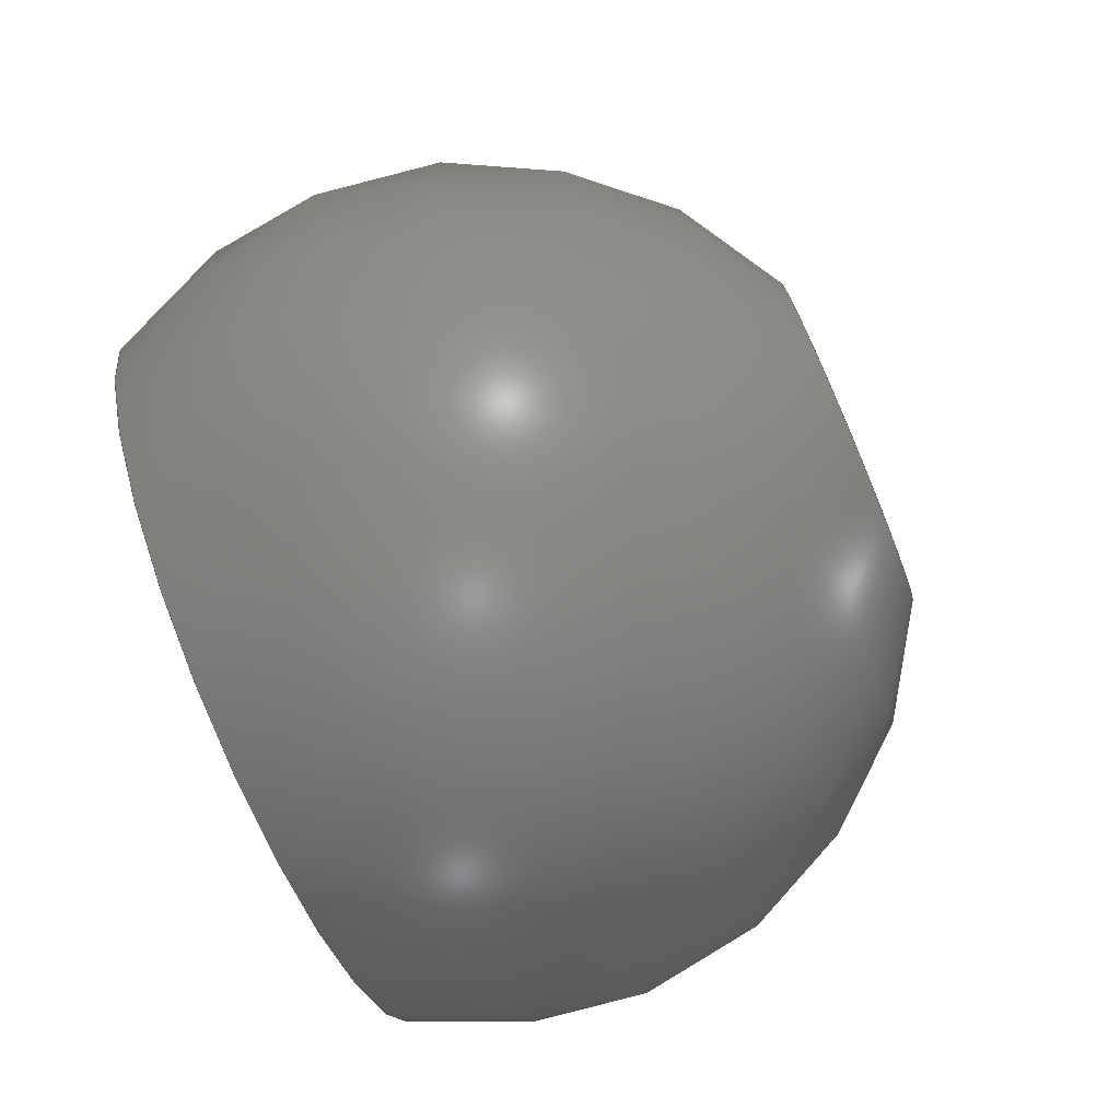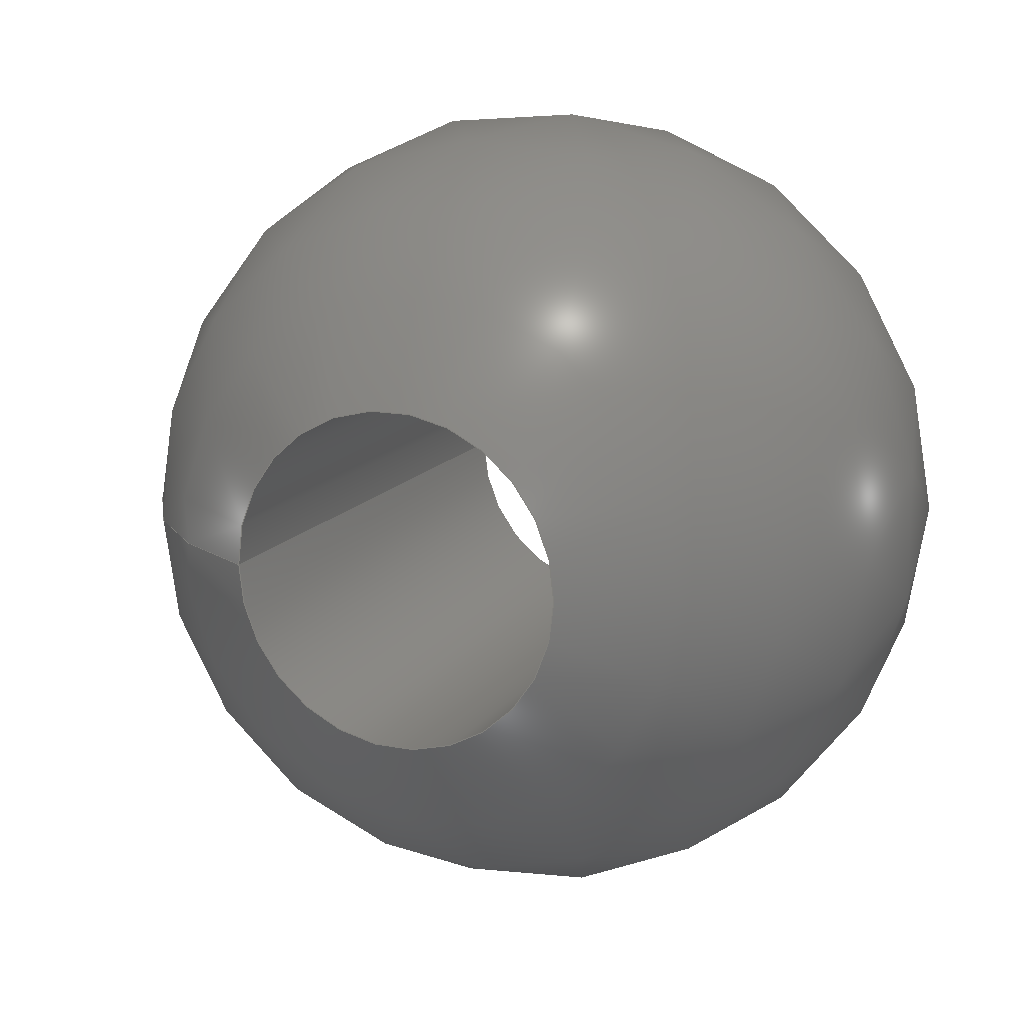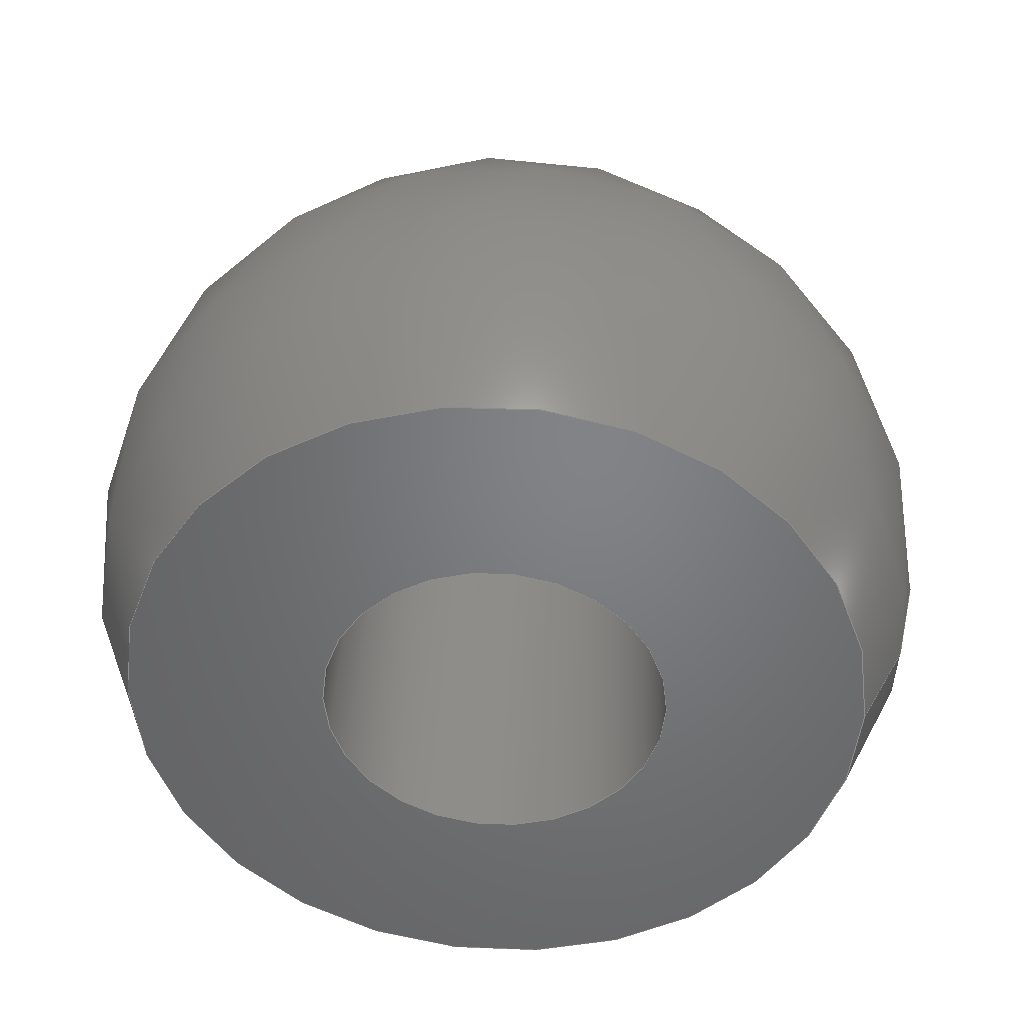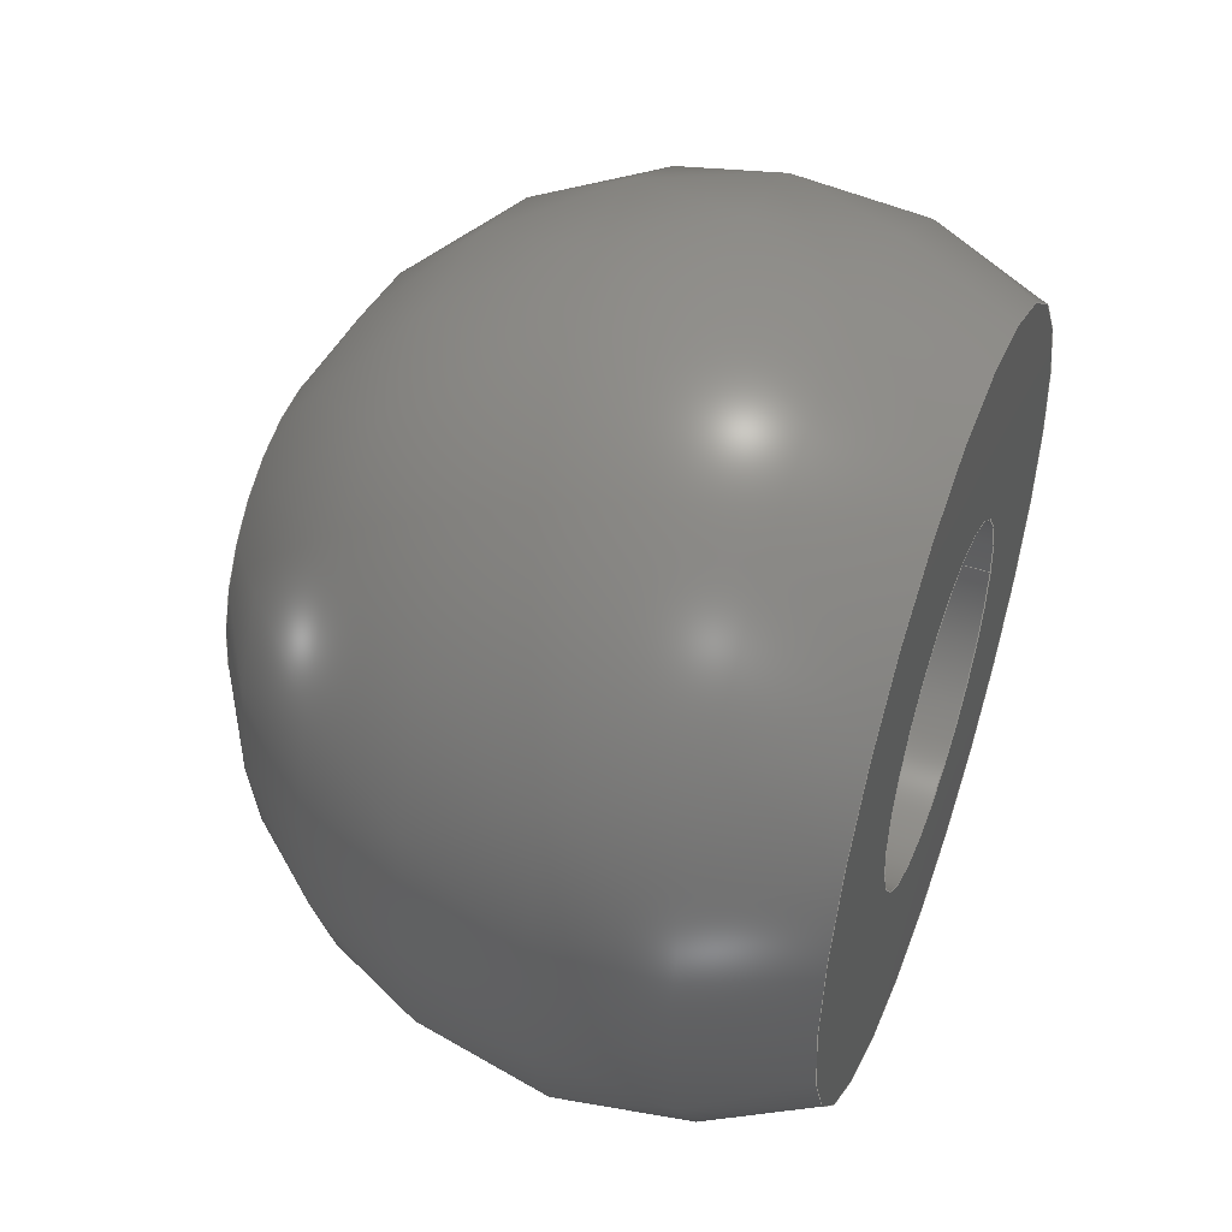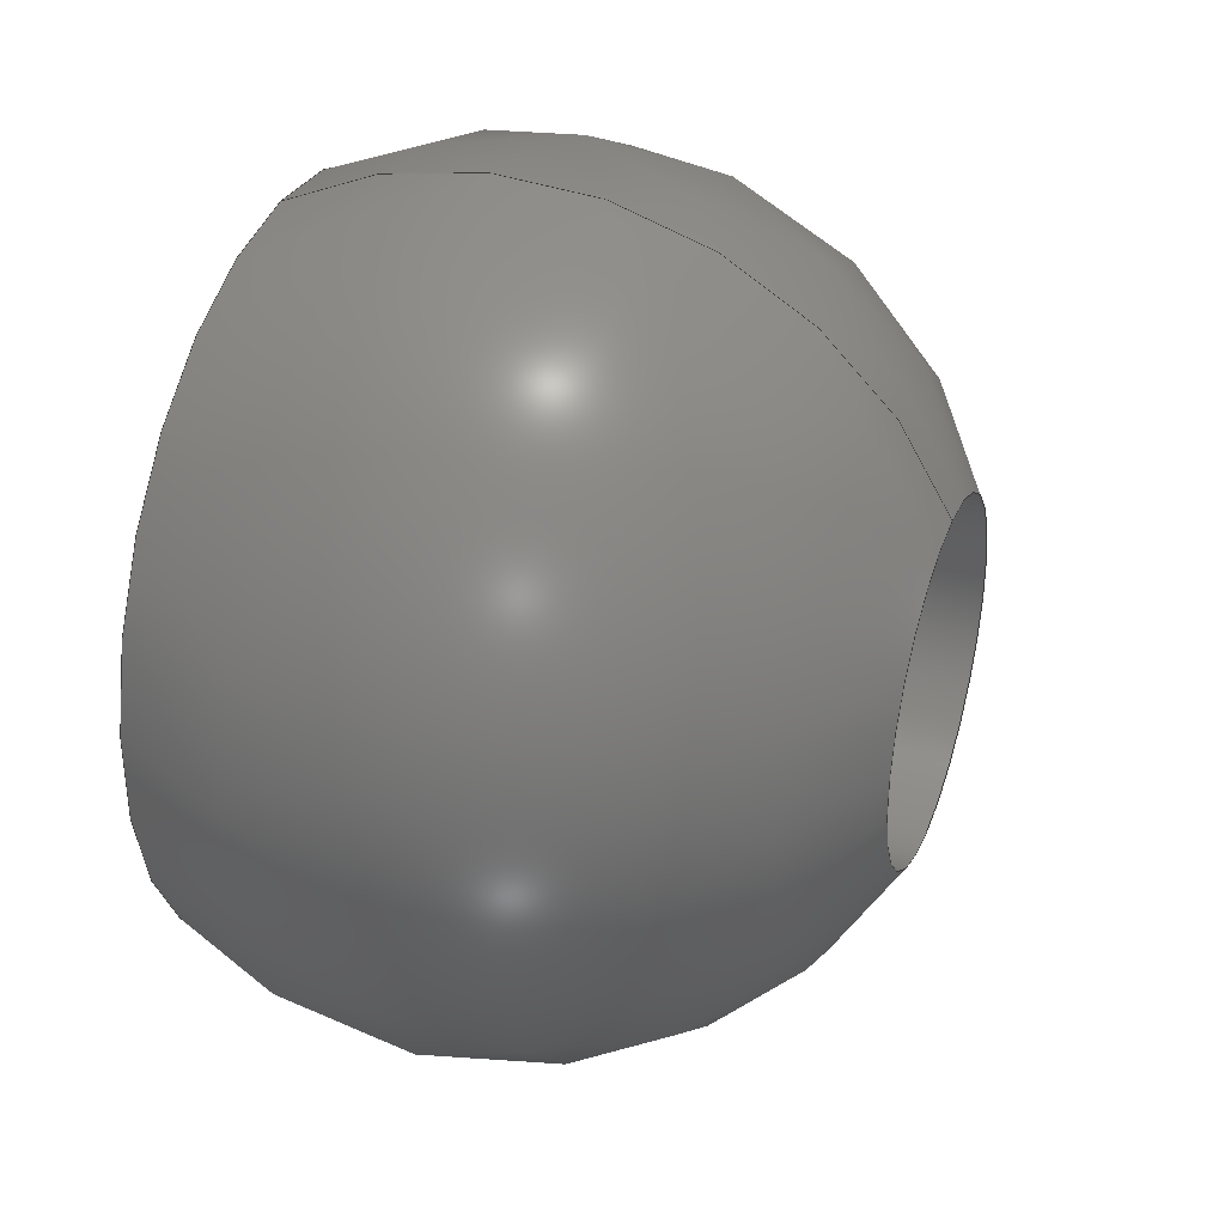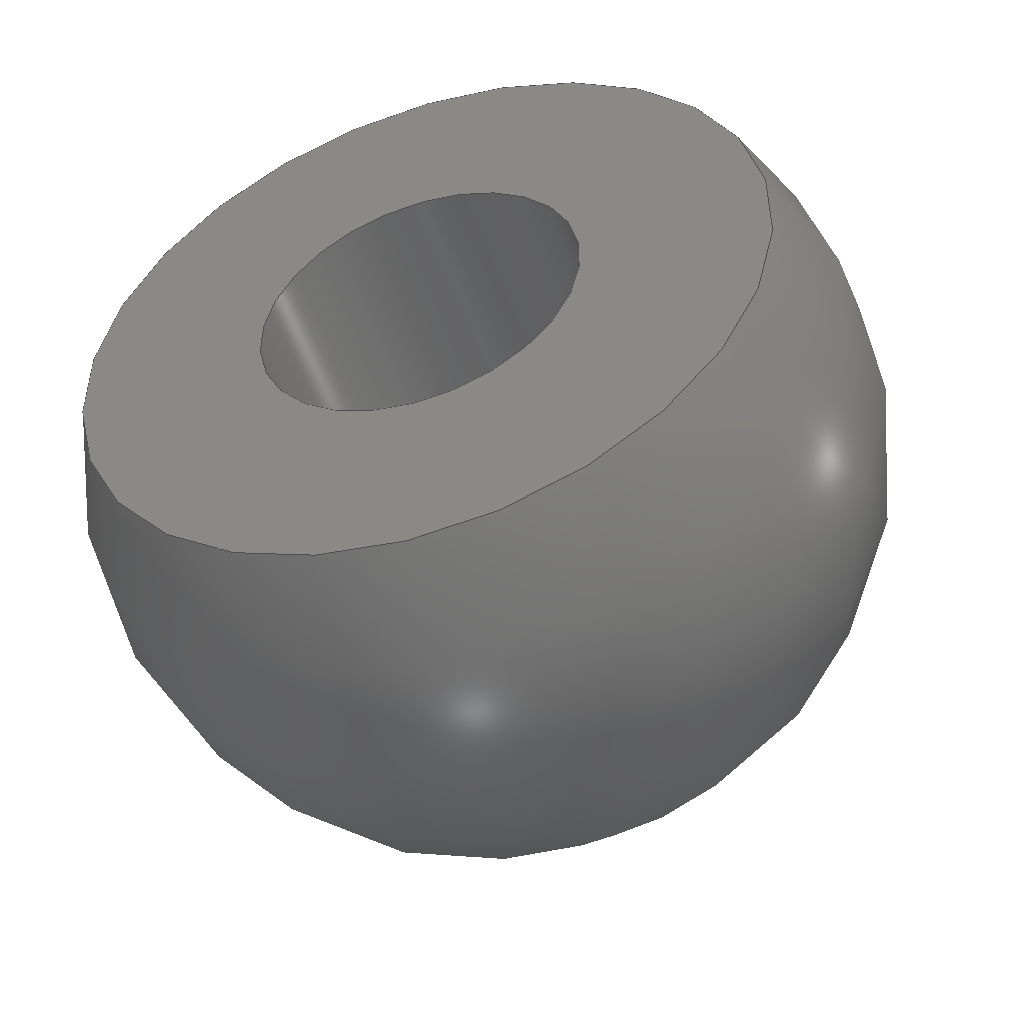
<metadata>
{"format":"step","ext":"step","renderer":"f3d","projection":"perspective","resolution":1024,"background":"white","views":[{"elev":-79.0,"azim":-157.1,"up":"+Y"},{"elev":14.2,"azim":-66.9,"up":"+Z"},{"elev":38.7,"azim":92.8,"up":"+Z"},{"elev":48.4,"azim":19.9,"up":"+Z"},{"elev":35.3,"azim":-160.3,"up":"+Y"},{"elev":-48.6,"azim":108.0,"up":"+Y"}]}
</metadata>
<code>
ISO-10303-21;
DATA;
#1 = APPLICATION_PROTOCOL_DEFINITION('international standard',
  'automotive_design',2000,#2);
#2 = APPLICATION_CONTEXT(
  'core data for automotive mechanical design processes');
#3 = SHAPE_DEFINITION_REPRESENTATION(#4,#10);
#4 = PRODUCT_DEFINITION_SHAPE('','',#5);
#5 = PRODUCT_DEFINITION('design','',#6,#9);
#6 = PRODUCT_DEFINITION_FORMATION('','',#7);
#7 = PRODUCT('Revolution001','Revolution001','',(#8));
#8 = PRODUCT_CONTEXT('',#2,'mechanical');
#9 = PRODUCT_DEFINITION_CONTEXT('part definition',#2,'design');
#10 = ADVANCED_BREP_SHAPE_REPRESENTATION('',(#11,#15),#171);
#11 = AXIS2_PLACEMENT_3D('',#12,#13,#14);
#12 = CARTESIAN_POINT('',(0,0,0));
#13 = DIRECTION('',(0,0,1));
#14 = DIRECTION('',(1,0,-0));
#15 = MANIFOLD_SOLID_BREP('',#16);
#16 = CLOSED_SHELL('',(#17,#110,#164));
#17 = ADVANCED_FACE('',(#18),#31,.T.);
#18 = FACE_BOUND('',#19,.F.);
#19 = EDGE_LOOP('',(#20,#58,#82,#109));
#20 = ORIENTED_EDGE('',*,*,#21,.T.);
#21 = EDGE_CURVE('',#22,#22,#24,.T.);
#22 = VERTEX_POINT('',#23);
#23 = CARTESIAN_POINT('',(1.803,3,-9.32e-16));
#24 = SURFACE_CURVE('',#25,(#30,#42),.PCURVE_S1);
#25 = CIRCLE('',#26,3);
#26 = AXIS2_PLACEMENT_3D('',#27,#28,#29);
#27 = CARTESIAN_POINT('',(1.803,-8.006e-16,
    6.004e-16));
#28 = DIRECTION('',(1,-4.441e-16,3.331e-16));
#29 = DIRECTION('',(4.441e-16,1,-5.108e-16));
#30 = PCURVE('',#31,#36);
#31 = SPHERICAL_SURFACE('',#32,3.5);
#32 = AXIS2_PLACEMENT_3D('',#33,#34,#35);
#33 = CARTESIAN_POINT('',(-6.856e-23,3.045e-38,
    -1.522e-38));
#34 = DIRECTION('',(-1,4.441e-16,-3.331e-16));
#35 = DIRECTION('',(4.441e-16,1,-1.897e-16));
#36 = DEFINITIONAL_REPRESENTATION('',(#37),#41);
#37 = LINE('',#38,#39);
#38 = CARTESIAN_POINT('',(-0,-0.5411));
#39 = VECTOR('',#40,1);
#40 = DIRECTION('',(-1,0));
#41 = ( GEOMETRIC_REPRESENTATION_CONTEXT(2) 
PARAMETRIC_REPRESENTATION_CONTEXT() REPRESENTATION_CONTEXT('2D SPACE',''
  ) );
#42 = PCURVE('',#43,#48);
#43 = PLANE('',#44);
#44 = AXIS2_PLACEMENT_3D('',#45,#46,#47);
#45 = CARTESIAN_POINT('',(1.803,-8.006e-16,
    6.004e-16));
#46 = DIRECTION('',(-1,4.441e-16,-3.331e-16));
#47 = DIRECTION('',(-4.441e-16,-1,5.871e-16));
#48 = DEFINITIONAL_REPRESENTATION('',(#49),#57);
#49 = ( BOUNDED_CURVE() B_SPLINE_CURVE(2,(#50,#51,#52,#53,#54,#55,#56),
.UNSPECIFIED.,.T.,.F.) B_SPLINE_CURVE_WITH_KNOTS((1,2,2,2,2,1),(
    -2.094,0,2.094,4.189,6.283,
8.378),.UNSPECIFIED.) CURVE() GEOMETRIC_REPRESENTATION_ITEM() 
RATIONAL_B_SPLINE_CURVE((1,0.5,1,0.5,1,0.5,1)) REPRESENTATION_ITEM(
  '') );
#50 = CARTESIAN_POINT('',(-3,2.287e-16));
#51 = CARTESIAN_POINT('',(-3,5.196));
#52 = CARTESIAN_POINT('',(1.5,2.598));
#53 = CARTESIAN_POINT('',(6,2.773e-16));
#54 = CARTESIAN_POINT('',(1.5,-2.598));
#55 = CARTESIAN_POINT('',(-3,-5.196));
#56 = CARTESIAN_POINT('',(-3,2.287e-16));
#57 = ( GEOMETRIC_REPRESENTATION_CONTEXT(2) 
PARAMETRIC_REPRESENTATION_CONTEXT() REPRESENTATION_CONTEXT('2D SPACE',''
  ) );
#58 = ORIENTED_EDGE('',*,*,#59,.T.);
#59 = EDGE_CURVE('',#22,#60,#62,.T.);
#60 = VERTEX_POINT('',#61);
#61 = CARTESIAN_POINT('',(-3.208,1.4,-1.334e-15));
#62 = SEAM_CURVE('',#63,(#68,#75),.PCURVE_S1);
#63 = CIRCLE('',#64,3.5);
#64 = AXIS2_PLACEMENT_3D('',#65,#66,#67);
#65 = CARTESIAN_POINT('',(-6.856e-23,3.045e-38,
    -1.522e-38));
#66 = DIRECTION('',(-2.22e-16,4.441e-16,1));
#67 = DIRECTION('',(1,-4.441e-16,2.22e-16));
#68 = PCURVE('',#31,#69);
#69 = DEFINITIONAL_REPRESENTATION('',(#70),#74);
#70 = LINE('',#71,#72);
#71 = CARTESIAN_POINT('',(-0,-1.571));
#72 = VECTOR('',#73,1);
#73 = DIRECTION('',(-0,1));
#74 = ( GEOMETRIC_REPRESENTATION_CONTEXT(2) 
PARAMETRIC_REPRESENTATION_CONTEXT() REPRESENTATION_CONTEXT('2D SPACE',''
  ) );
#75 = PCURVE('',#31,#76);
#76 = DEFINITIONAL_REPRESENTATION('',(#77),#81);
#77 = LINE('',#78,#79);
#78 = CARTESIAN_POINT('',(-6.283,-1.571));
#79 = VECTOR('',#80,1);
#80 = DIRECTION('',(-0,1));
#81 = ( GEOMETRIC_REPRESENTATION_CONTEXT(2) 
PARAMETRIC_REPRESENTATION_CONTEXT() REPRESENTATION_CONTEXT('2D SPACE',''
  ) );
#82 = ORIENTED_EDGE('',*,*,#83,.F.);
#83 = EDGE_CURVE('',#60,#60,#84,.T.);
#84 = SURFACE_CURVE('',#85,(#90,#97),.PCURVE_S1);
#85 = CIRCLE('',#86,1.4);
#86 = AXIS2_PLACEMENT_3D('',#87,#88,#89);
#87 = CARTESIAN_POINT('',(-3.208,1.425e-15,
    -1.068e-15));
#88 = DIRECTION('',(1,-4.441e-16,3.331e-16));
#89 = DIRECTION('',(4.441e-16,1,-1.897e-16));
#90 = PCURVE('',#31,#91);
#91 = DEFINITIONAL_REPRESENTATION('',(#92),#96);
#92 = LINE('',#93,#94);
#93 = CARTESIAN_POINT('',(-0,1.159));
#94 = VECTOR('',#95,1);
#95 = DIRECTION('',(-1,0));
#96 = ( GEOMETRIC_REPRESENTATION_CONTEXT(2) 
PARAMETRIC_REPRESENTATION_CONTEXT() REPRESENTATION_CONTEXT('2D SPACE',''
  ) );
#97 = PCURVE('',#98,#103);
#98 = CYLINDRICAL_SURFACE('',#99,1.4);
#99 = AXIS2_PLACEMENT_3D('',#100,#101,#102);
#100 = CARTESIAN_POINT('',(-3.208,1.425e-15,
    -1.068e-15));
#101 = DIRECTION('',(1,-4.441e-16,3.331e-16));
#102 = DIRECTION('',(4.441e-16,1,-1.897e-16));
#103 = DEFINITIONAL_REPRESENTATION('',(#104),#108);
#104 = LINE('',#105,#106);
#105 = CARTESIAN_POINT('',(0,0));
#106 = VECTOR('',#107,1);
#107 = DIRECTION('',(1,0));
#108 = ( GEOMETRIC_REPRESENTATION_CONTEXT(2) 
PARAMETRIC_REPRESENTATION_CONTEXT() REPRESENTATION_CONTEXT('2D SPACE',''
  ) );
#109 = ORIENTED_EDGE('',*,*,#59,.F.);
#110 = ADVANCED_FACE('',(#111),#98,.F.);
#111 = FACE_BOUND('',#112,.F.);
#112 = EDGE_LOOP('',(#113,#114,#137,#163));
#113 = ORIENTED_EDGE('',*,*,#83,.T.);
#114 = ORIENTED_EDGE('',*,*,#115,.T.);
#115 = EDGE_CURVE('',#60,#116,#118,.T.);
#116 = VERTEX_POINT('',#117);
#117 = CARTESIAN_POINT('',(1.803,1.4,-2.214e-16));
#118 = SEAM_CURVE('',#119,(#123,#130),.PCURVE_S1);
#119 = LINE('',#120,#121);
#120 = CARTESIAN_POINT('',(-3.208,1.4,-1.334e-15));
#121 = VECTOR('',#122,1);
#122 = DIRECTION('',(1,-4.441e-16,2.22e-16));
#123 = PCURVE('',#98,#124);
#124 = DEFINITIONAL_REPRESENTATION('',(#125),#129);
#125 = LINE('',#126,#127);
#126 = CARTESIAN_POINT('',(0,0));
#127 = VECTOR('',#128,1);
#128 = DIRECTION('',(0,1));
#129 = ( GEOMETRIC_REPRESENTATION_CONTEXT(2) 
PARAMETRIC_REPRESENTATION_CONTEXT() REPRESENTATION_CONTEXT('2D SPACE',''
  ) );
#130 = PCURVE('',#98,#131);
#131 = DEFINITIONAL_REPRESENTATION('',(#132),#136);
#132 = LINE('',#133,#134);
#133 = CARTESIAN_POINT('',(6.283,0));
#134 = VECTOR('',#135,1);
#135 = DIRECTION('',(0,1));
#136 = ( GEOMETRIC_REPRESENTATION_CONTEXT(2) 
PARAMETRIC_REPRESENTATION_CONTEXT() REPRESENTATION_CONTEXT('2D SPACE',''
  ) );
#137 = ORIENTED_EDGE('',*,*,#138,.F.);
#138 = EDGE_CURVE('',#116,#116,#139,.T.);
#139 = SURFACE_CURVE('',#140,(#145,#152),.PCURVE_S1);
#140 = CIRCLE('',#141,1.4);
#141 = AXIS2_PLACEMENT_3D('',#142,#143,#144);
#142 = CARTESIAN_POINT('',(1.803,-8.006e-16,
    6.004e-16));
#143 = DIRECTION('',(1,-4.441e-16,3.331e-16));
#144 = DIRECTION('',(4.441e-16,1,-5.871e-16));
#145 = PCURVE('',#98,#146);
#146 = DEFINITIONAL_REPRESENTATION('',(#147),#151);
#147 = LINE('',#148,#149);
#148 = CARTESIAN_POINT('',(0,5.011));
#149 = VECTOR('',#150,1);
#150 = DIRECTION('',(1,0));
#151 = ( GEOMETRIC_REPRESENTATION_CONTEXT(2) 
PARAMETRIC_REPRESENTATION_CONTEXT() REPRESENTATION_CONTEXT('2D SPACE',''
  ) );
#152 = PCURVE('',#43,#153);
#153 = DEFINITIONAL_REPRESENTATION('',(#154),#162);
#154 = ( BOUNDED_CURVE() B_SPLINE_CURVE(2,(#155,#156,#157,#158,#159,#160
,#161),.UNSPECIFIED.,.T.,.F.) B_SPLINE_CURVE_WITH_KNOTS((1,2,2,2,2,1),(
    -2.094,0,2.094,4.189,6.283,
8.378),.UNSPECIFIED.) CURVE() GEOMETRIC_REPRESENTATION_ITEM() 
RATIONAL_B_SPLINE_CURVE((1,0.5,1,0.5,1,0.5,1)) REPRESENTATION_ITEM(
  '') );
#155 = CARTESIAN_POINT('',(-1.4,1.479e-31));
#156 = CARTESIAN_POINT('',(-1.4,2.425));
#157 = CARTESIAN_POINT('',(0.7,1.212));
#158 = CARTESIAN_POINT('',(2.8,3.429e-16));
#159 = CARTESIAN_POINT('',(0.7,-1.212));
#160 = CARTESIAN_POINT('',(-1.4,-2.425));
#161 = CARTESIAN_POINT('',(-1.4,1.479e-31));
#162 = ( GEOMETRIC_REPRESENTATION_CONTEXT(2) 
PARAMETRIC_REPRESENTATION_CONTEXT() REPRESENTATION_CONTEXT('2D SPACE',''
  ) );
#163 = ORIENTED_EDGE('',*,*,#115,.F.);
#164 = ADVANCED_FACE('',(#165,#168),#43,.F.);
#165 = FACE_BOUND('',#166,.F.);
#166 = EDGE_LOOP('',(#167));
#167 = ORIENTED_EDGE('',*,*,#138,.T.);
#168 = FACE_BOUND('',#169,.F.);
#169 = EDGE_LOOP('',(#170));
#170 = ORIENTED_EDGE('',*,*,#21,.F.);
#171 = ( GEOMETRIC_REPRESENTATION_CONTEXT(3) 
GLOBAL_UNCERTAINTY_ASSIGNED_CONTEXT((#175)) GLOBAL_UNIT_ASSIGNED_CONTEXT
((#172,#173,#174)) REPRESENTATION_CONTEXT('Context #1',
  '3D Context with UNIT and UNCERTAINTY') );
#172 = ( LENGTH_UNIT() NAMED_UNIT(*) SI_UNIT(.MILLI.,.METRE.) );
#173 = ( NAMED_UNIT(*) PLANE_ANGLE_UNIT() SI_UNIT($,.RADIAN.) );
#174 = ( NAMED_UNIT(*) SI_UNIT($,.STERADIAN.) SOLID_ANGLE_UNIT() );
#175 = UNCERTAINTY_MEASURE_WITH_UNIT(LENGTH_MEASURE(1e-07),#172,
  'distance_accuracy_value','confusion accuracy');
#176 = PRODUCT_RELATED_PRODUCT_CATEGORY('part',$,(#7));
#177 = MECHANICAL_DESIGN_GEOMETRIC_PRESENTATION_REPRESENTATION('',(#178)
  ,#171);
#178 = STYLED_ITEM('color',(#179),#15);
#179 = PRESENTATION_STYLE_ASSIGNMENT((#180,#186));
#180 = SURFACE_STYLE_USAGE(.BOTH.,#181);
#181 = SURFACE_SIDE_STYLE('',(#182));
#182 = SURFACE_STYLE_FILL_AREA(#183);
#183 = FILL_AREA_STYLE('',(#184));
#184 = FILL_AREA_STYLE_COLOUR('',#185);
#185 = COLOUR_RGB('',0.84,0.49,0.48);
#186 = CURVE_STYLE('',#187,POSITIVE_LENGTH_MEASURE(0.1),#188);
#187 = DRAUGHTING_PRE_DEFINED_CURVE_FONT('continuous');
#188 = COLOUR_RGB('',0.09804,0.09804,
  0.09804);
ENDSEC;
END-ISO-10303-21;

</code>
